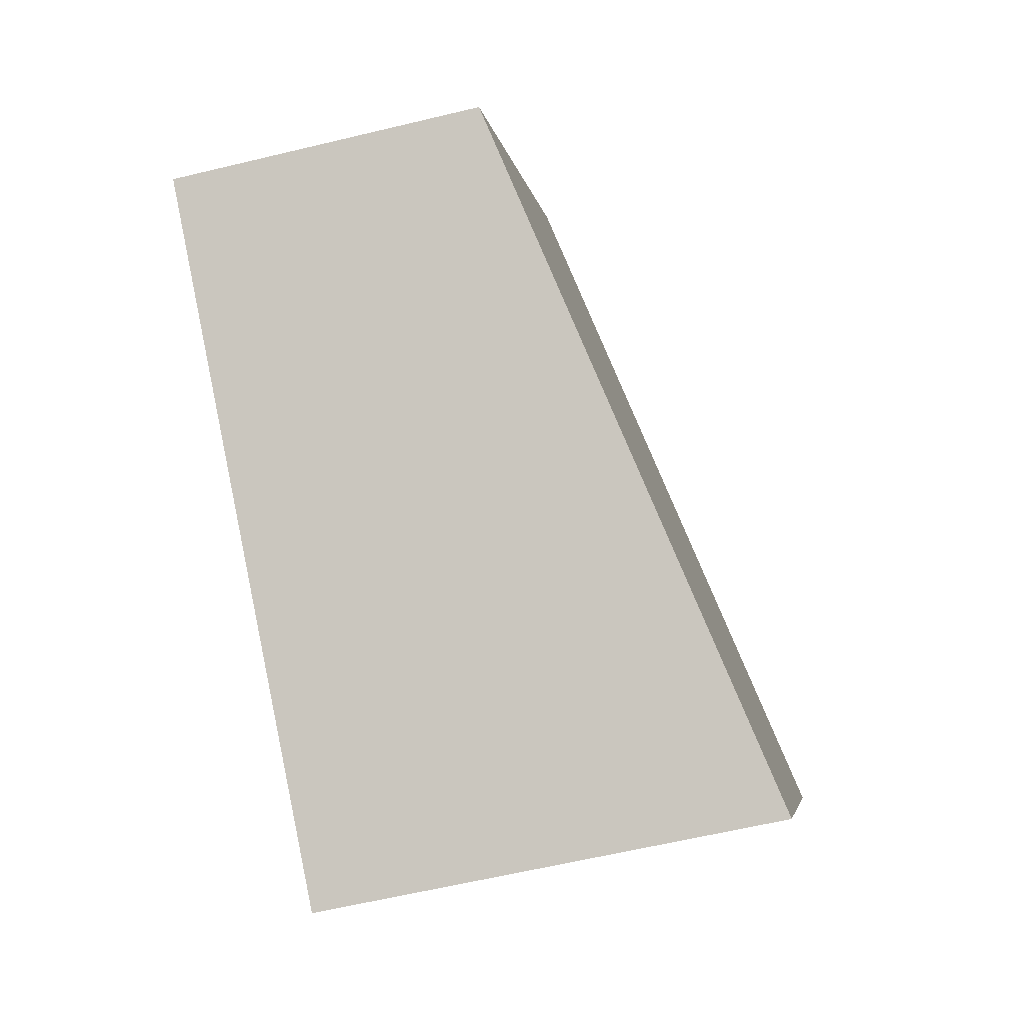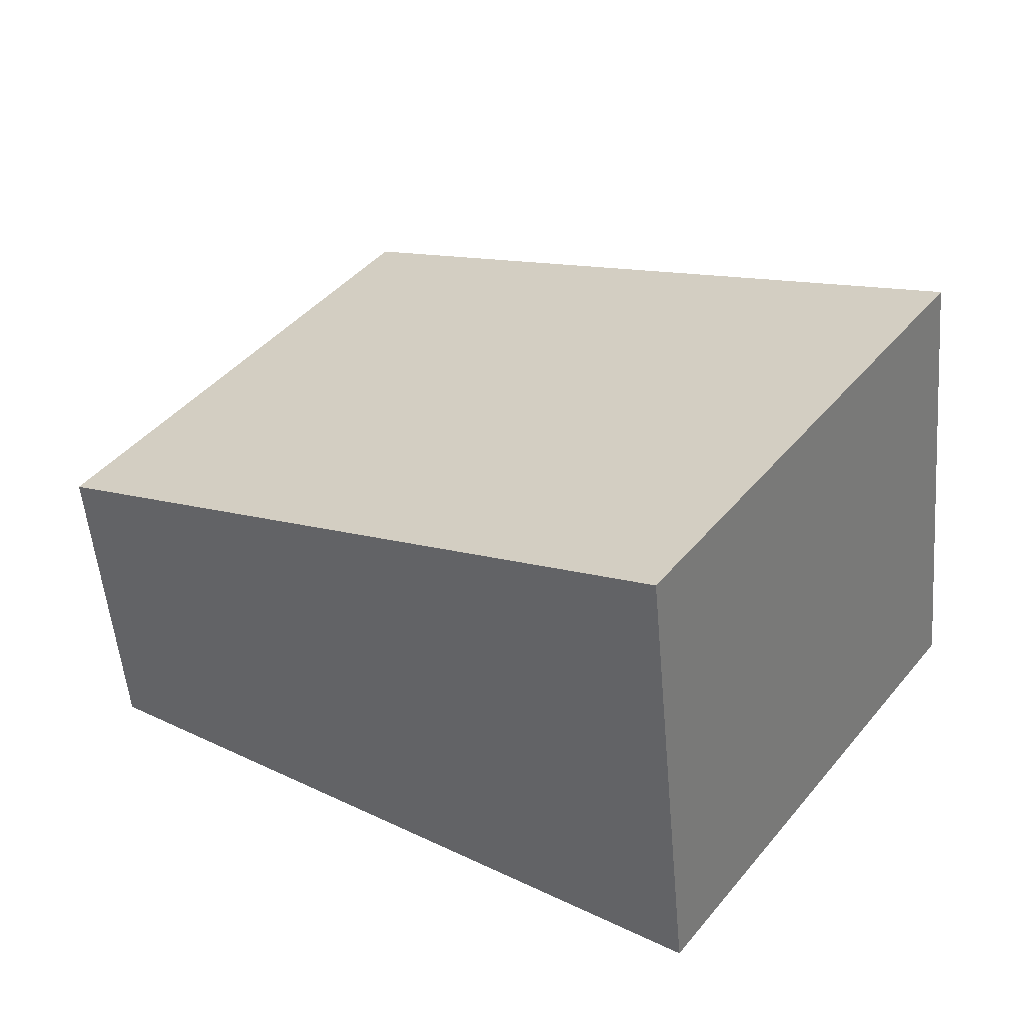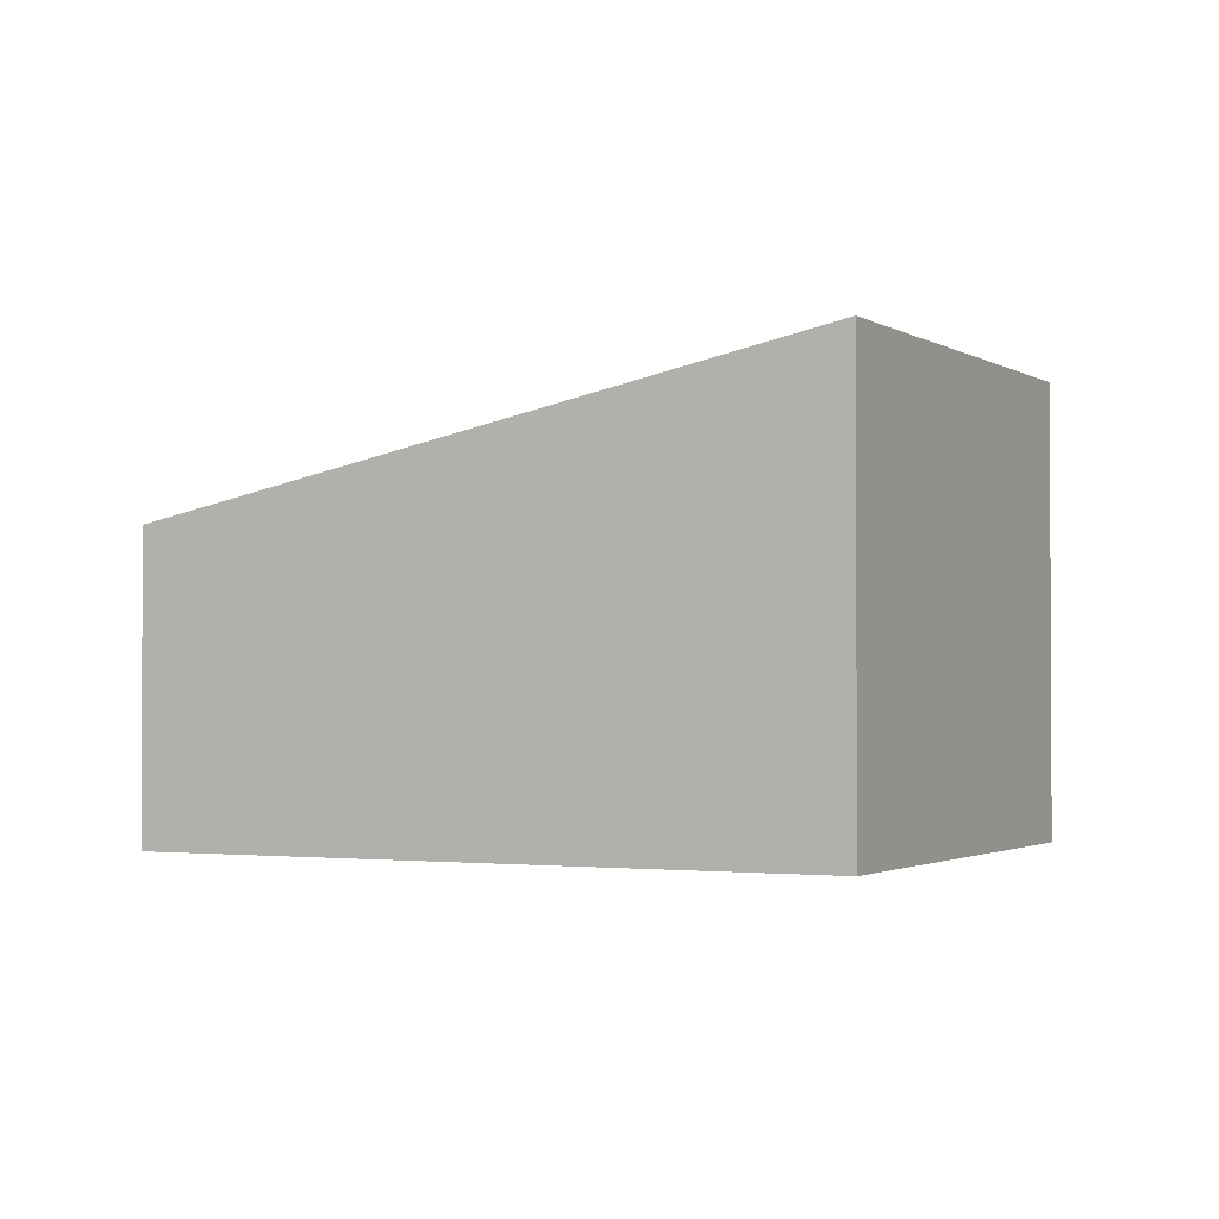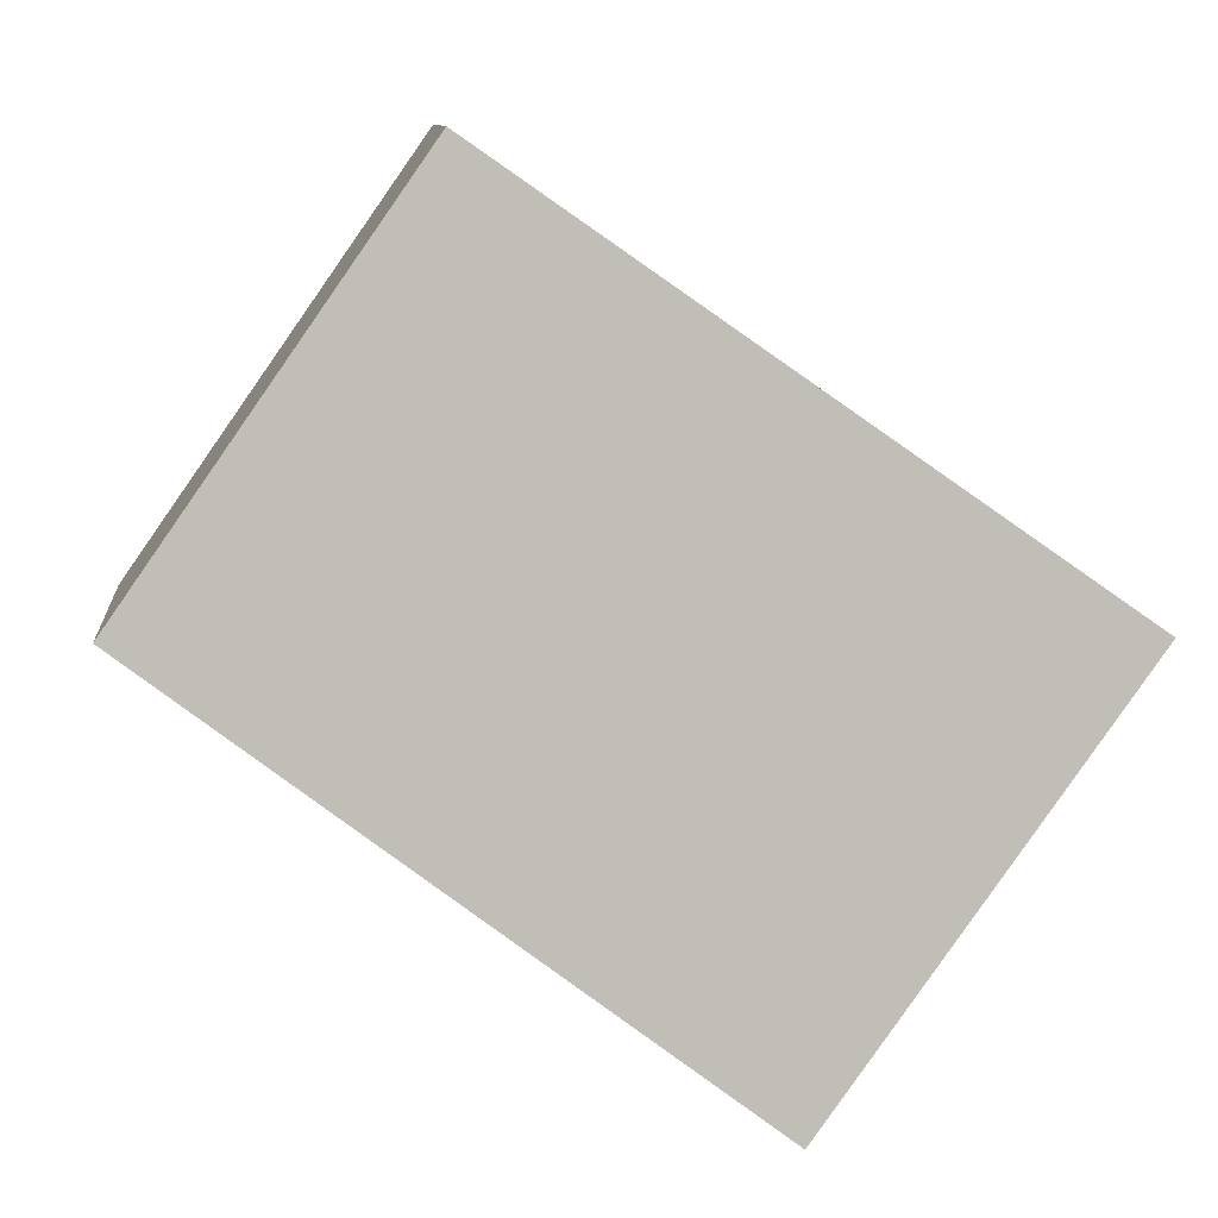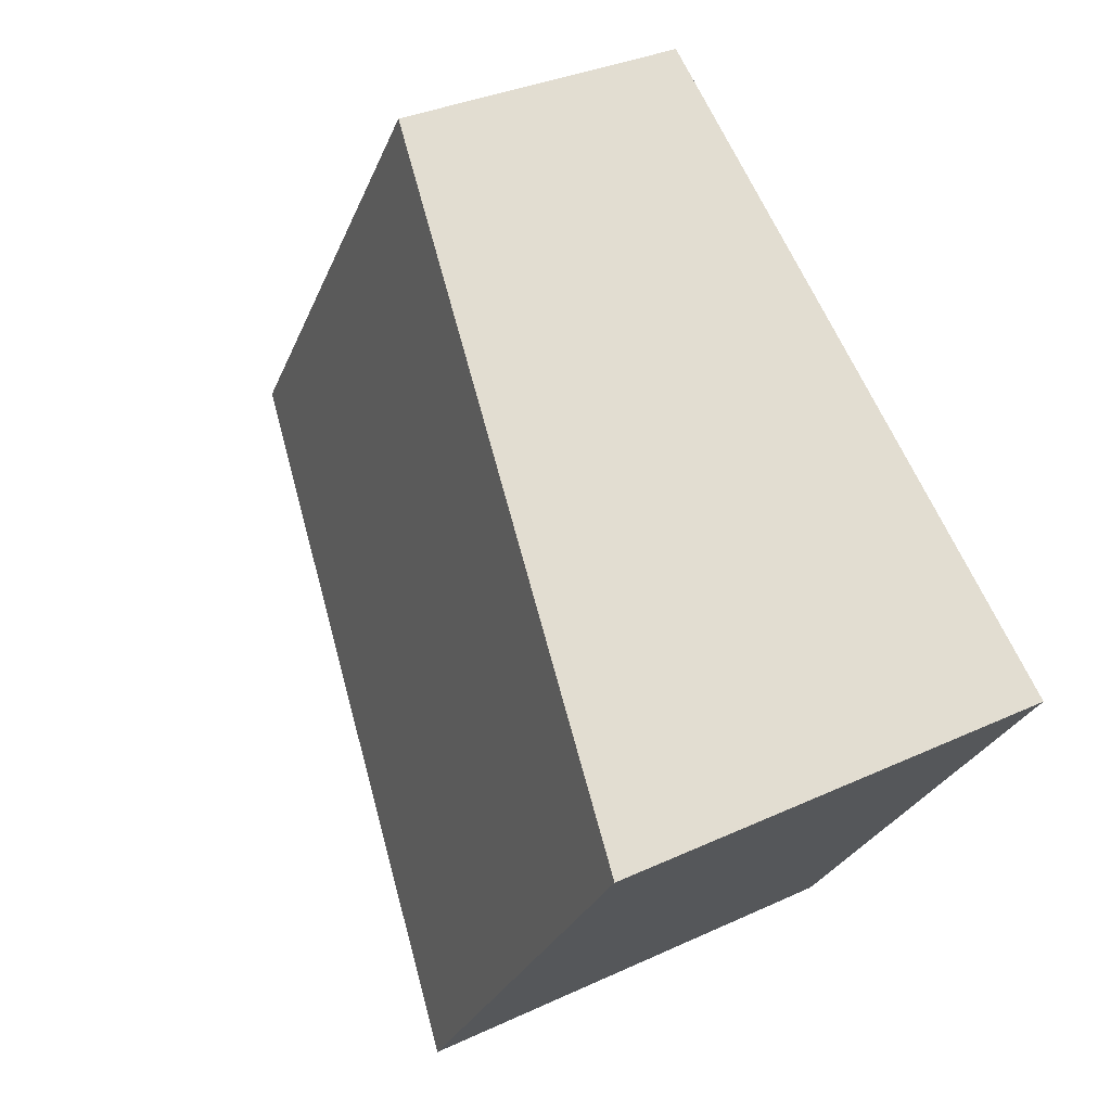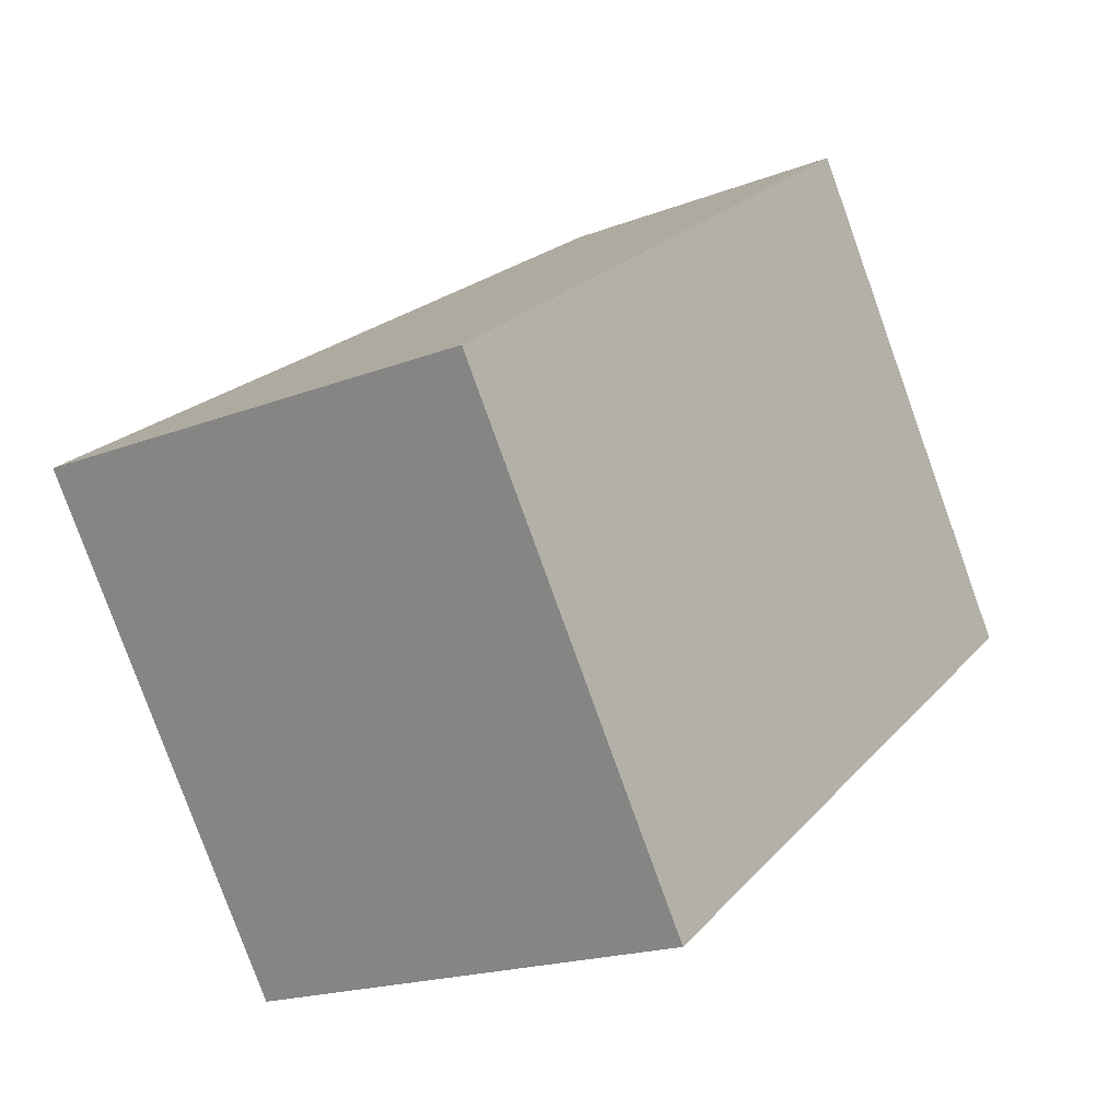
<metadata>
{"format":"obj","ext":"obj","renderer":"f3d","projection":"perspective","resolution":1024,"background":"white","views":[{"elev":-60.3,"azim":103.9,"up":"+Z"},{"elev":-52.9,"azim":-175.1,"up":"+Z"},{"elev":-1.7,"azim":171.8,"up":"+Y"},{"elev":9.9,"azim":174.5,"up":"+Z"},{"elev":33.0,"azim":-122.7,"up":"+Z"},{"elev":-19.0,"azim":-53.9,"up":"+Z"}]}
</metadata>
<code>
v  2.319 3.513 -3.298
v  4.509 2.352 3.17
v  6.828 2.352 -0.129
v  0 3.513 2.151e-16
v  2.319 2.019e-16 -3.298
v  6.828 7.899e-18 -0.129
v  0 0 0
v  4.509 -1.941e-16 3.17
g defaultobject
f 1 2 3
f 2 1 4
f 3 5 1
f 5 3 6
f 5 4 1
f 4 5 7
f 7 2 4
f 2 7 8
f 8 3 2
f 3 8 6
f 8 5 6
f 5 8 7

</code>
